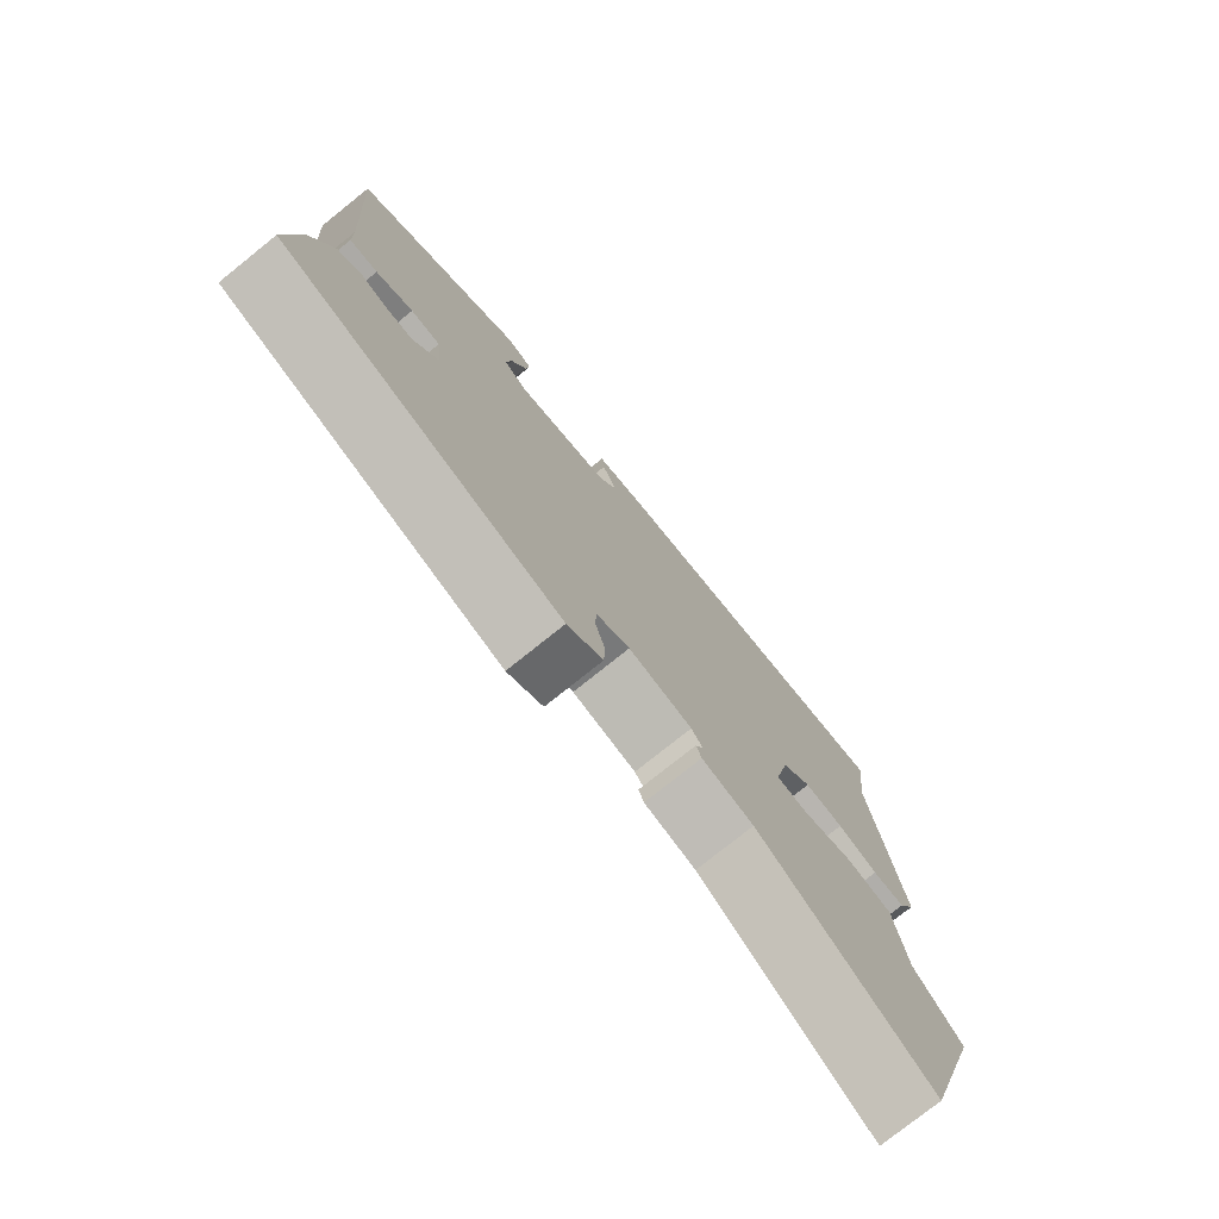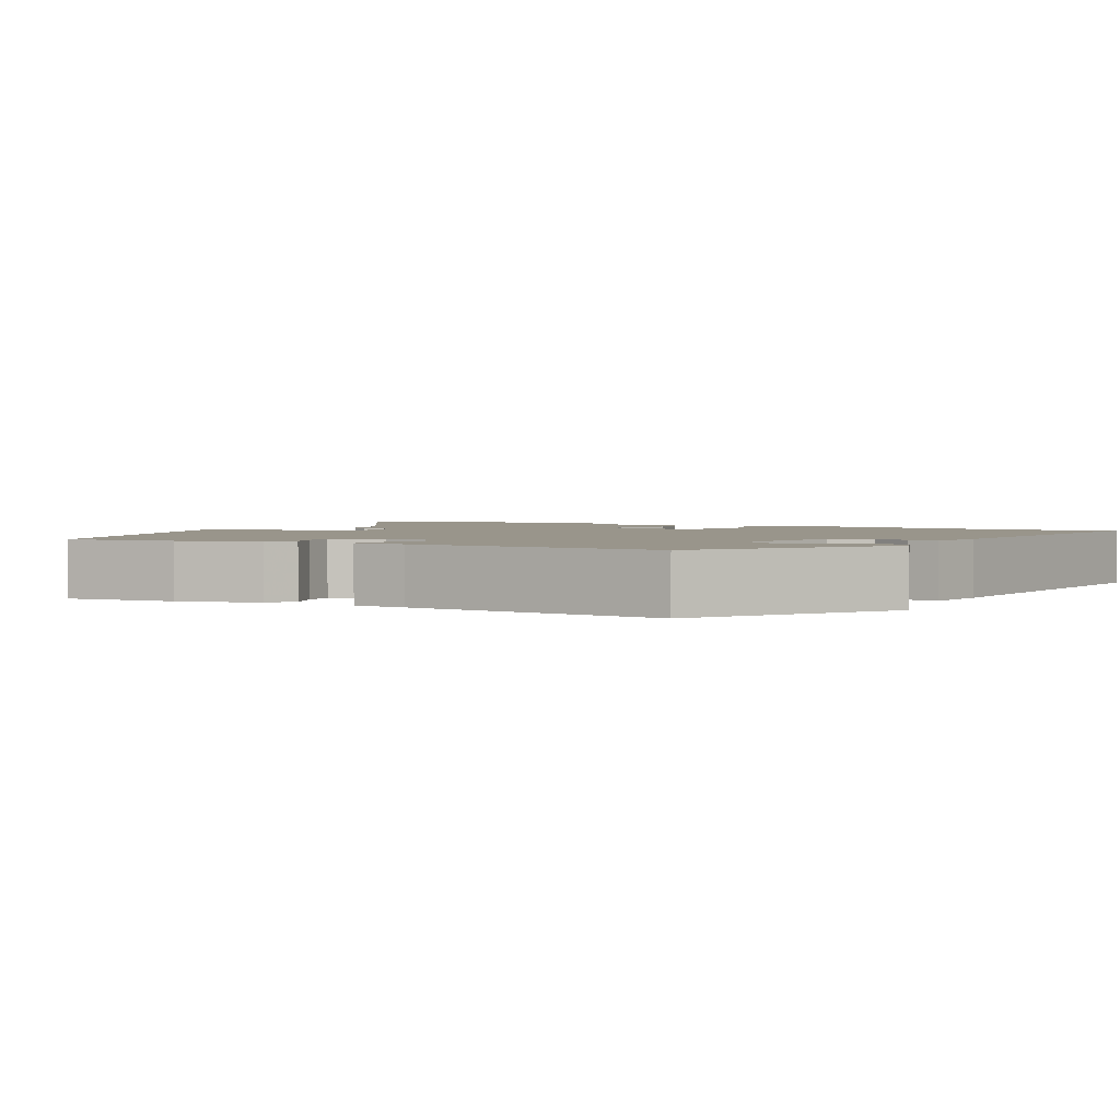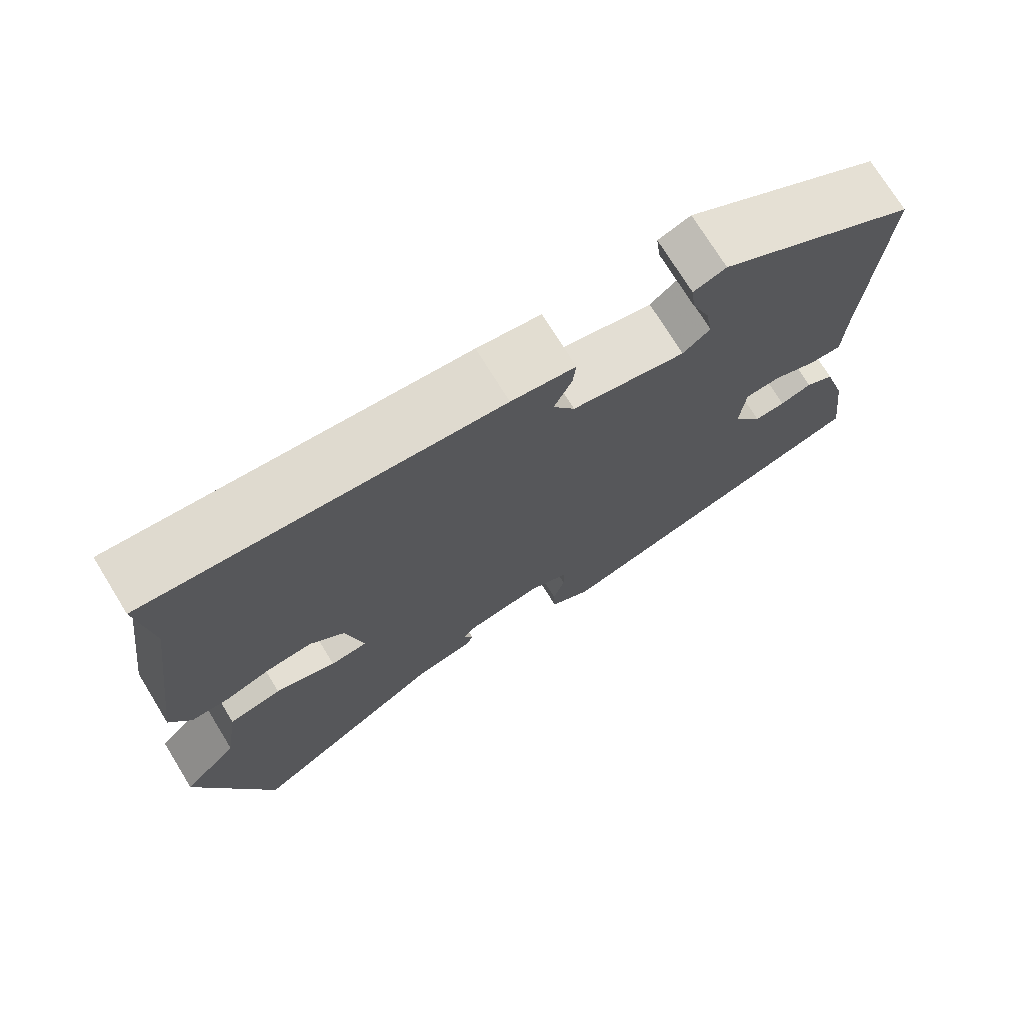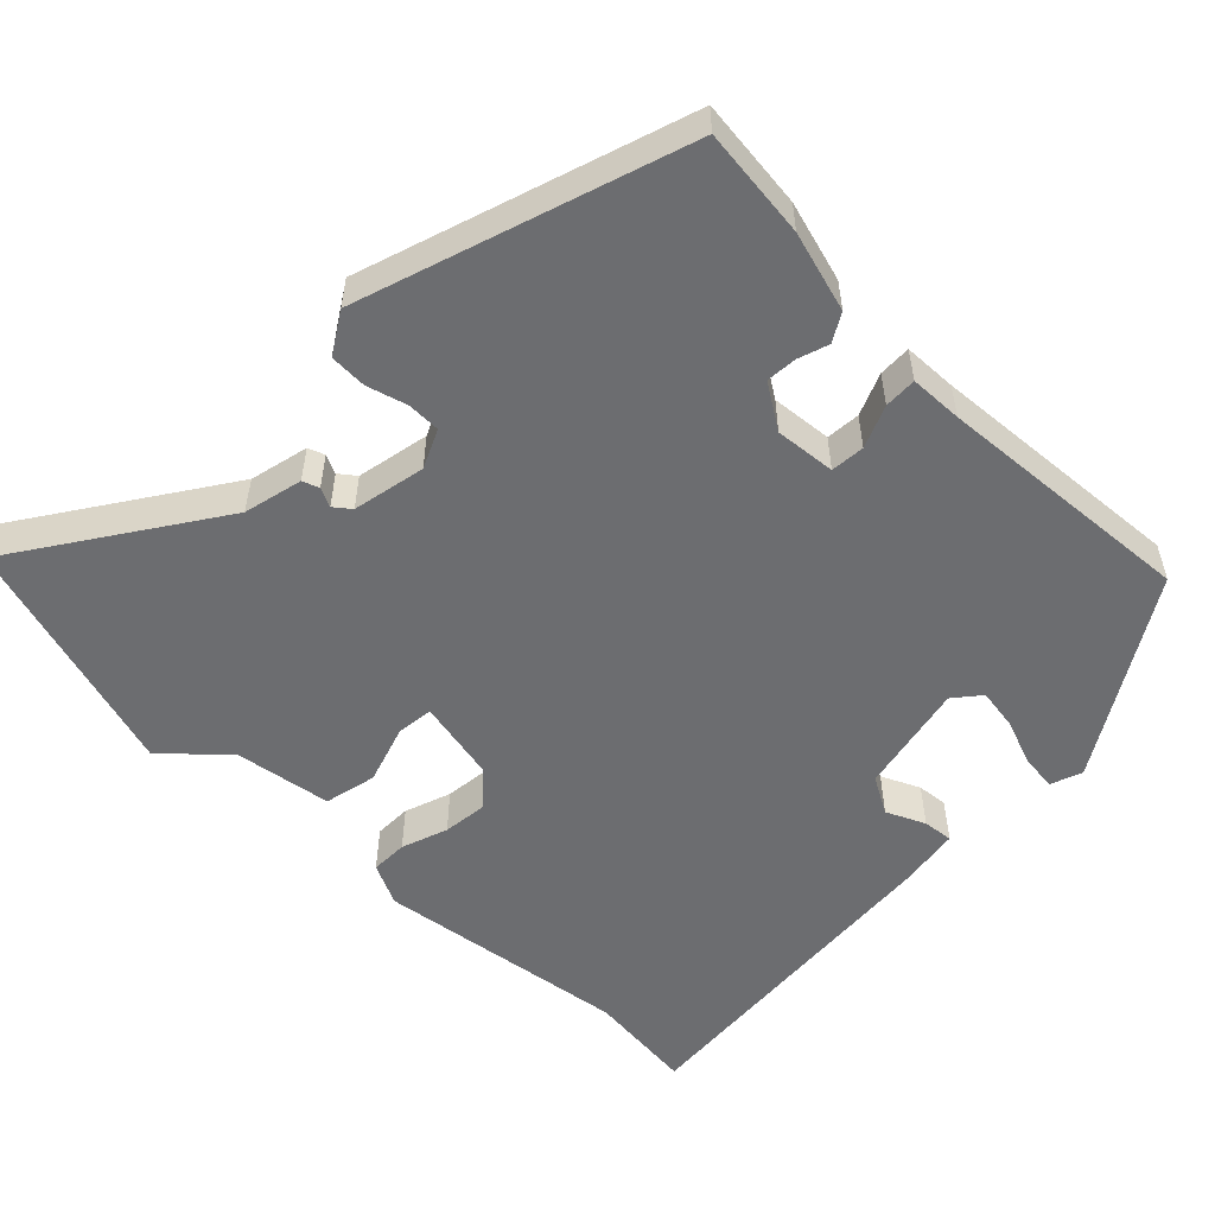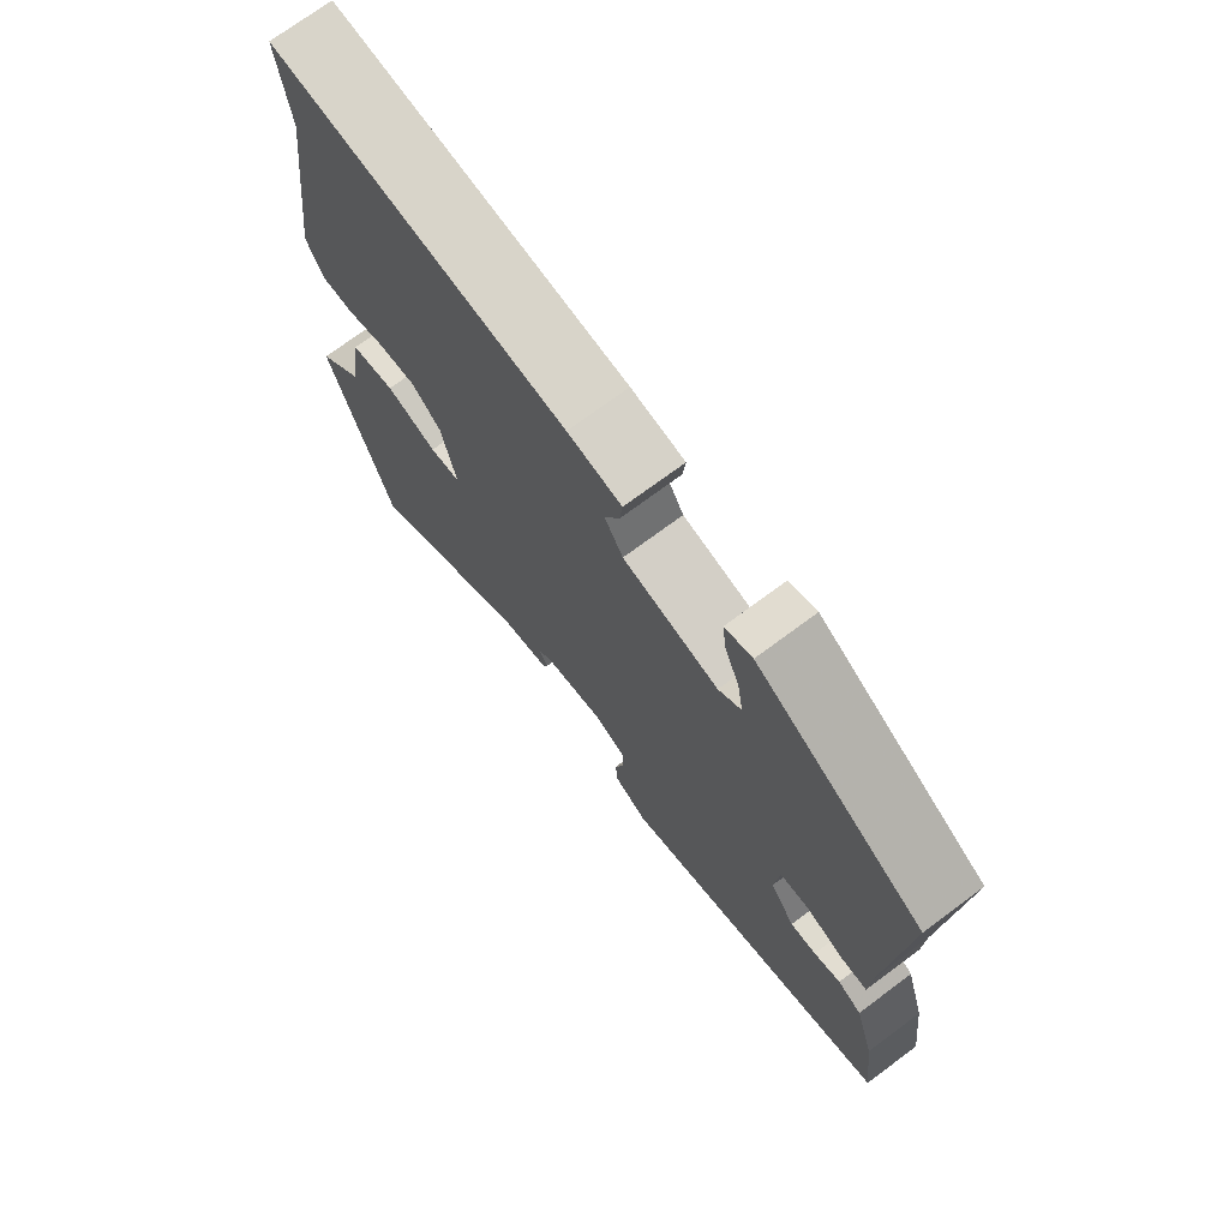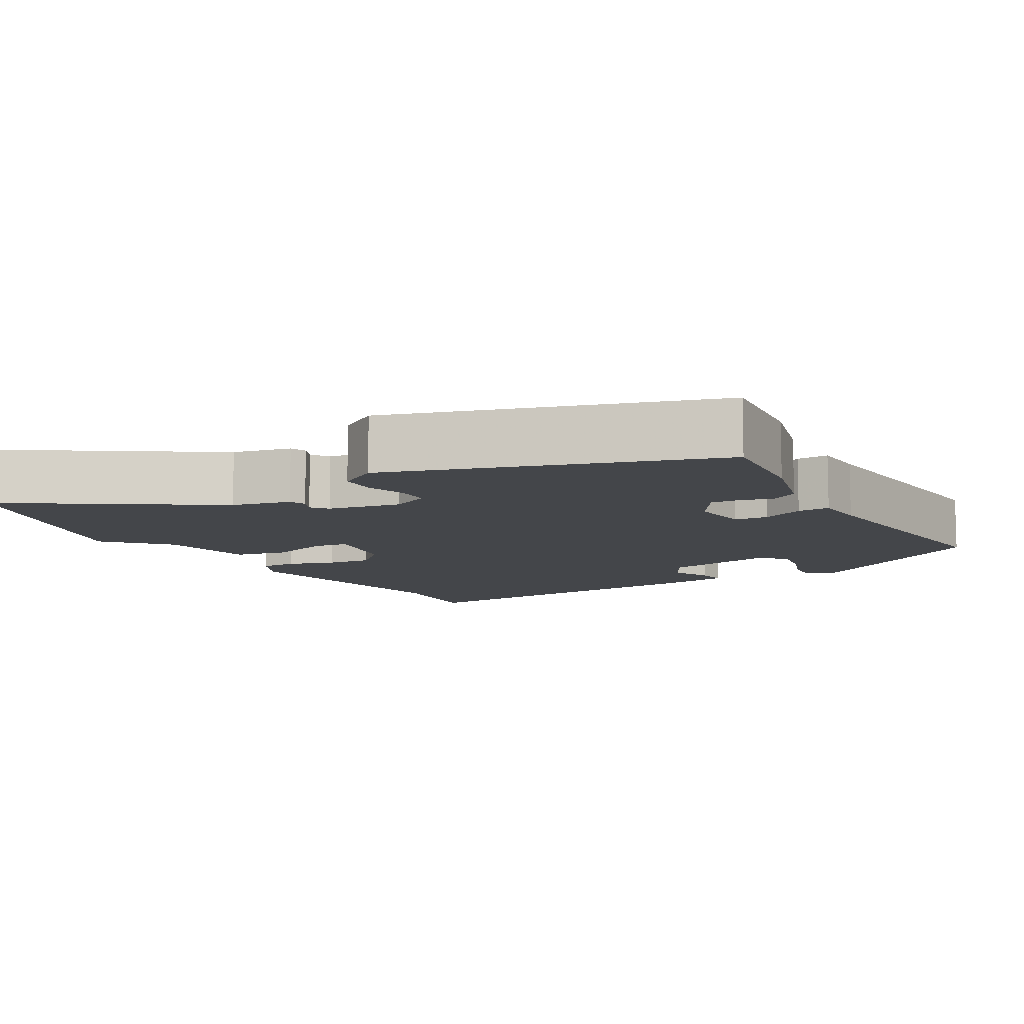
<metadata>
{"format":"obj","ext":"obj","renderer":"f3d","projection":"perspective","resolution":1024,"background":"white","views":[{"elev":-76.9,"azim":-51.3,"up":"+Z"},{"elev":2.2,"azim":-59.7,"up":"+Y"},{"elev":73.6,"azim":148.4,"up":"+Z"},{"elev":-54.0,"azim":-134.0,"up":"+Y"},{"elev":72.9,"azim":-126.6,"up":"+Z"},{"elev":-9.6,"azim":-148.7,"up":"+Y"}]}
</metadata>
<code>
v -0.477 0.07 0.383
v -0.22 0.07 0.539
v -0.178 0.07 0.523
v -0.184 0.07 0.475
v -0.207 0.07 0.415
v -0.216 0.07 0.36
v -0.181 0.07 0.331
v -0.034 0.07 0.361
v -0.006 0.07 0.41
v -0.029 0.07 0.461
v -0.033 0.07 0.501
v 0.05 0.07 0.513
v 0.505 0.07 0.546
v 0.489 0.07 0.402
v 0.534 0.07 0.067
v 0.507 0.07 0.012
v 0.458 0.07 0.013
v 0.397 0.07 0.035
v 0.338 0.07 0.042
v 0.293 0.07 0.001
v 0.27 0.07 -0.107
v 0.318 0.07 -0.113
v 0.397 0.07 -0.088
v 0.466 0.07 -0.104
v 0.485 0.07 -0.231
v 0.558 0.07 -0.311
v 0.46 0.07 -0.631
v 0.2 0.07 -0.454
v 0.122 0.07 -0.435
v 0.114 0.07 -0.413
v 0.126 0.07 -0.388
v 0.109 0.07 -0.366
v 0.013 0.07 -0.346
v -0.038 0.07 -0.369
v -0.039 0.07 -0.413
v -0.024 0.07 -0.466
v -0.026 0.07 -0.515
v -0.08 0.07 -0.548
v -0.506 0.07 -0.405
v -0.488 0.07 -0.259
v -0.457 0.07 -0.153
v -0.42 0.07 -0.132
v -0.379 0.07 -0.146
v -0.339 0.07 -0.149
v -0.301 0.07 -0.091
v -0.308 0.07 -0.011
v -0.353 0.07 -0.007
v -0.409 0.07 -0.03
v -0.452 0.07 -0.031
v -0.454 0.07 0.039
v -0.477 0 0.383
v -0.22 0 0.539
v -0.178 0 0.523
v -0.184 0 0.475
v -0.207 0 0.415
v -0.216 0 0.36
v -0.181 0 0.331
v -0.034 0 0.361
v -0.006 0 0.41
v -0.029 0 0.461
v -0.033 0 0.501
v 0.05 0 0.513
v 0.505 0 0.546
v 0.489 0 0.402
v 0.534 0 0.067
v 0.507 0 0.012
v 0.458 0 0.013
v 0.397 0 0.035
v 0.338 0 0.042
v 0.293 0 0.001
v 0.27 0 -0.107
v 0.318 0 -0.113
v 0.397 0 -0.088
v 0.466 0 -0.104
v 0.485 0 -0.231
v 0.558 0 -0.311
v 0.46 0 -0.631
v 0.2 0 -0.454
v 0.122 0 -0.435
v 0.114 0 -0.413
v 0.126 0 -0.388
v 0.109 0 -0.366
v 0.013 0 -0.346
v -0.038 0 -0.369
v -0.039 0 -0.413
v -0.024 0 -0.466
v -0.026 0 -0.515
v -0.08 0 -0.548
v -0.506 0 -0.405
v -0.488 0 -0.259
v -0.457 0 -0.153
v -0.42 0 -0.132
v -0.379 0 -0.146
v -0.339 0 -0.149
v -0.301 0 -0.091
v -0.308 0 -0.011
v -0.353 0 -0.007
v -0.409 0 -0.03
v -0.452 0 -0.031
v -0.454 0 0.039
f 47 48 49 50
f 46 47 50 1
f 40 41 42 43
f 40 43 44
f 39 40 44
f 38 39 44 45
f 35 36 37 38
f 34 35 38 45
f 28 29 30 31
f 28 31 32
f 25 26 27 28
f 25 28 32
f 22 23 24 25
f 21 22 25 32
f 20 21 32 33
f 15 16 17 18
f 14 15 18 19
f 13 14 19 20
f 9 10 11 12
f 9 12 13 20
f 2 3 4 5
f 46 1 2 5
f 46 5 6
f 45 46 6 7
f 34 45 7 8
f 20 33 34
f 8 9 20 34
f 100 99 98 97
f 51 100 97 96
f 93 92 91 90
f 94 93 90
f 94 90 89
f 95 94 89 88
f 88 87 86 85
f 95 88 85 84
f 81 80 79 78
f 82 81 78
f 78 77 76 75
f 82 78 75
f 75 74 73 72
f 82 75 72 71
f 83 82 71 70
f 68 67 66 65
f 69 68 65 64
f 70 69 64 63
f 62 61 60 59
f 70 63 62 59
f 55 54 53 52
f 55 52 51 96
f 56 55 96
f 57 56 96 95
f 58 57 95 84
f 84 83 70
f 84 70 59 58
f 1 51 52 2
f 2 52 53 3
f 3 53 54 4
f 4 54 55 5
f 5 55 56 6
f 6 56 57 7
f 7 57 58 8
f 8 58 59 9
f 9 59 60 10
f 10 60 61 11
f 11 61 62 12
f 12 62 63 13
f 13 63 64 14
f 14 64 65 15
f 15 65 66 16
f 16 66 67 17
f 17 67 68 18
f 18 68 69 19
f 19 69 70 20
f 20 70 71 21
f 21 71 72 22
f 22 72 73 23
f 23 73 74 24
f 24 74 75 25
f 25 75 76 26
f 26 76 77 27
f 27 77 78 28
f 28 78 79 29
f 29 79 80 30
f 30 80 81 31
f 31 81 82 32
f 32 82 83 33
f 33 83 84 34
f 34 84 85 35
f 35 85 86 36
f 36 86 87 37
f 37 87 88 38
f 38 88 89 39
f 39 89 90 40
f 40 90 91 41
f 41 91 92 42
f 42 92 93 43
f 43 93 94 44
f 44 94 95 45
f 45 95 96 46
f 46 96 97 47
f 47 97 98 48
f 48 98 99 49
f 49 99 100 50
f 50 100 51 1

</code>
